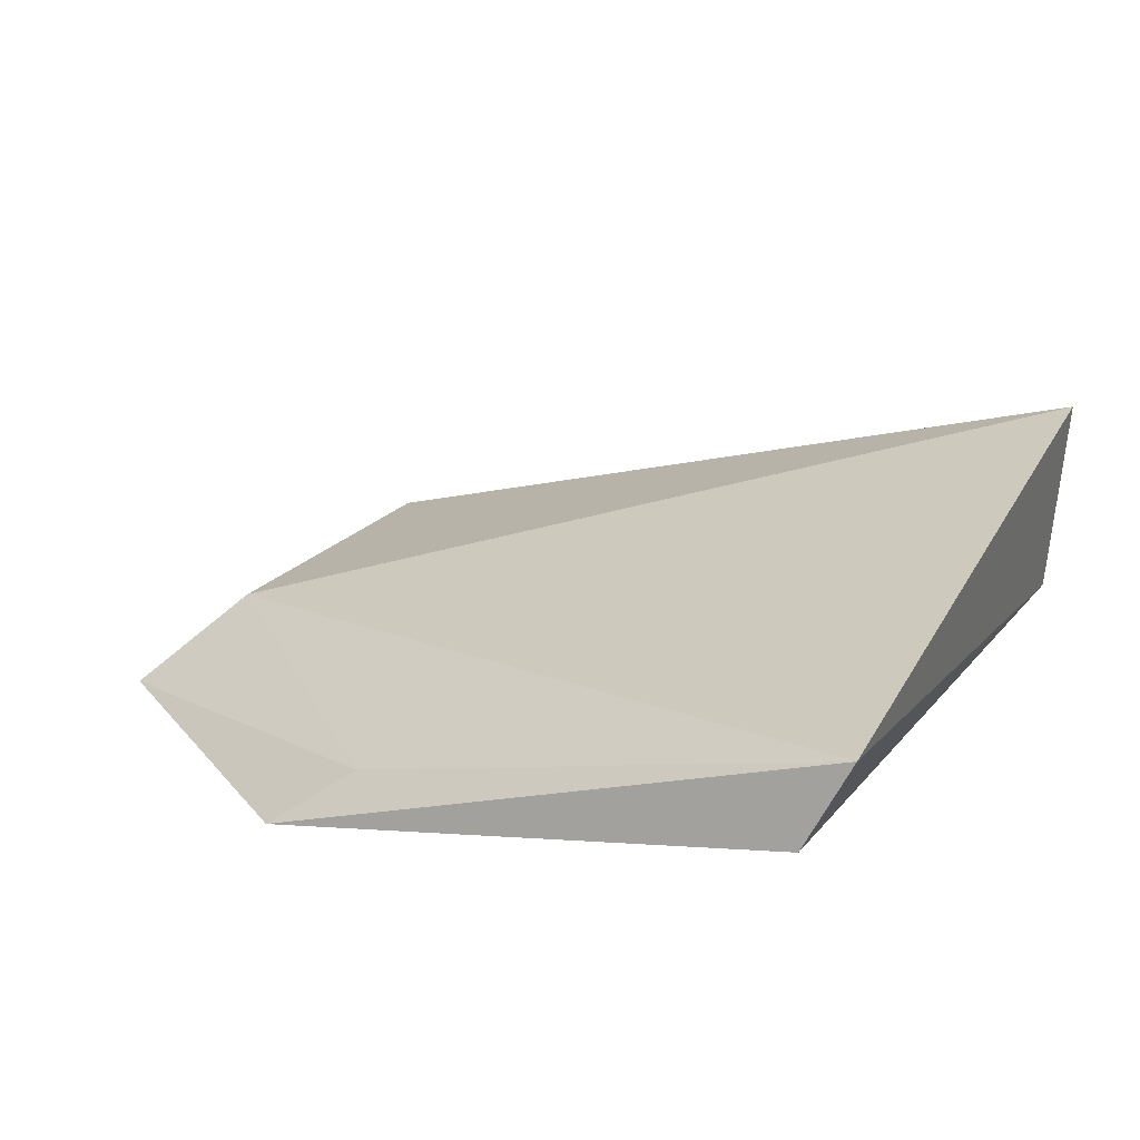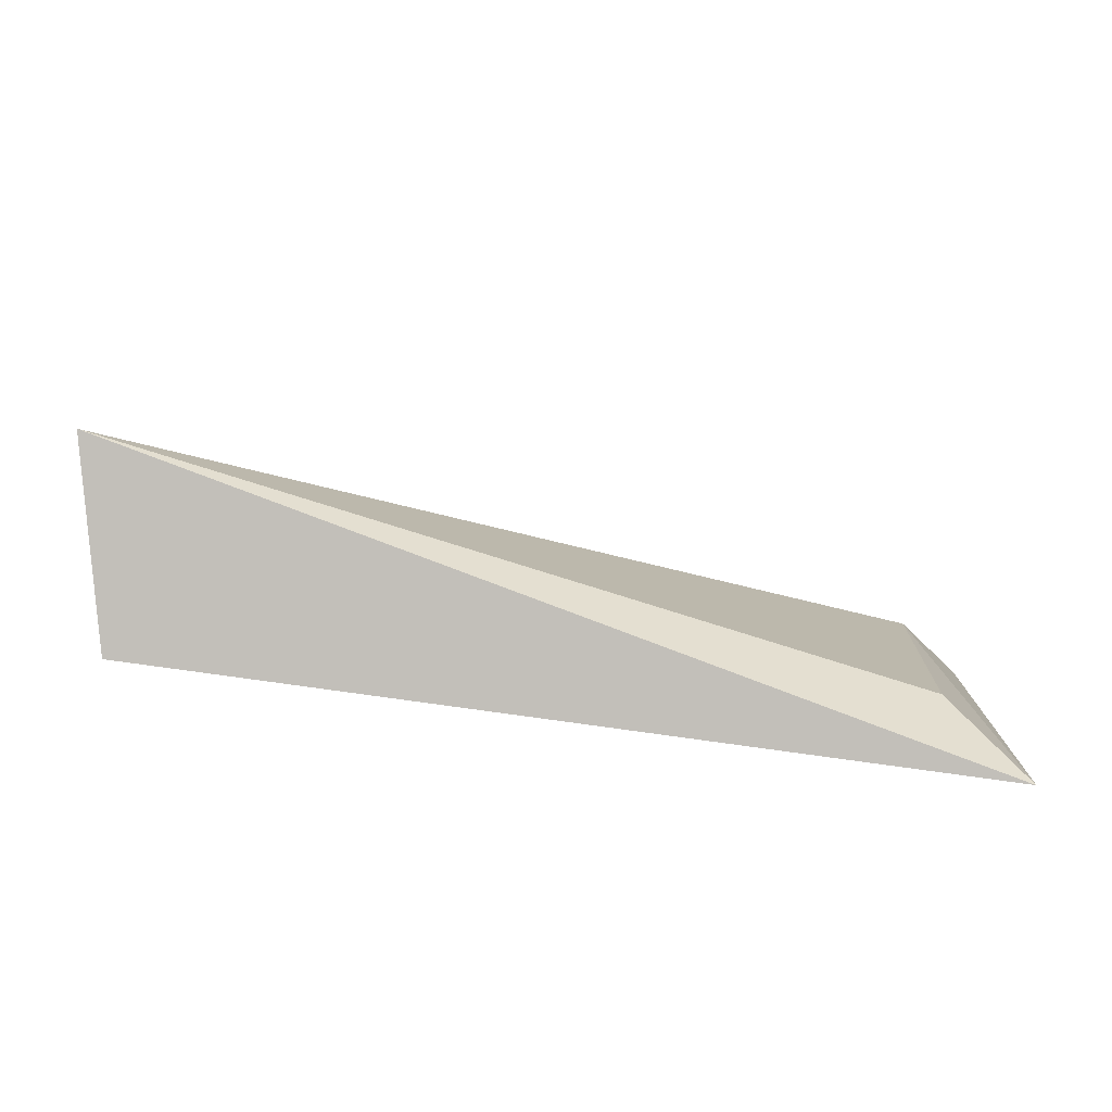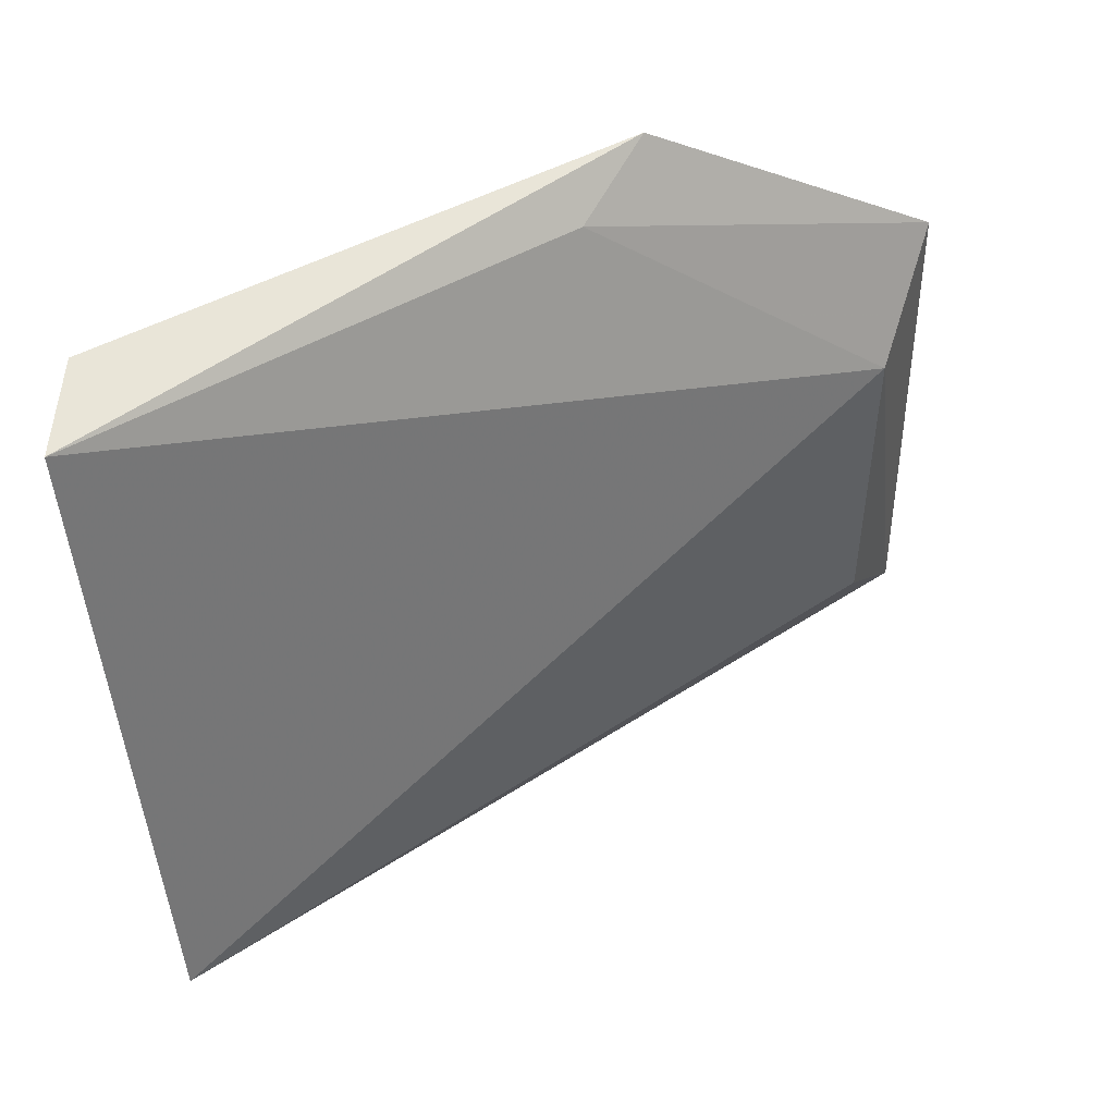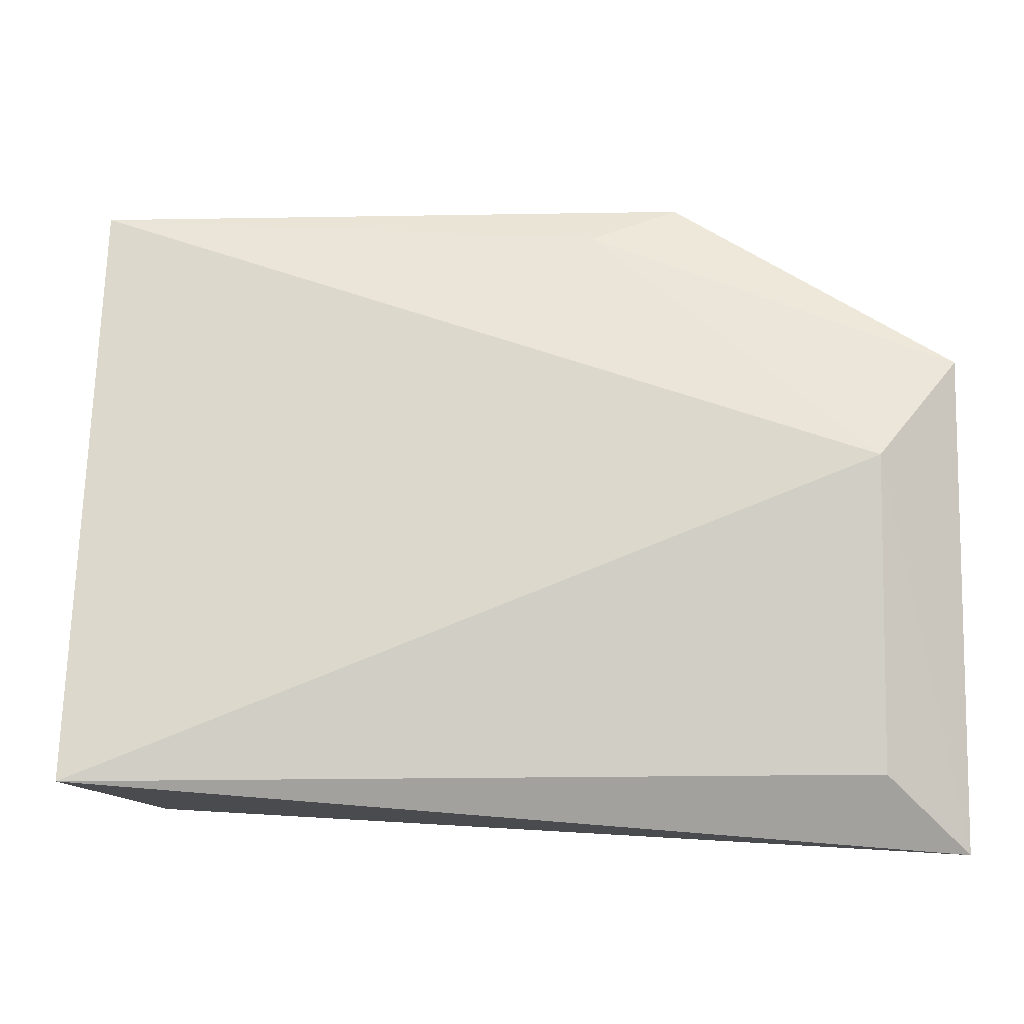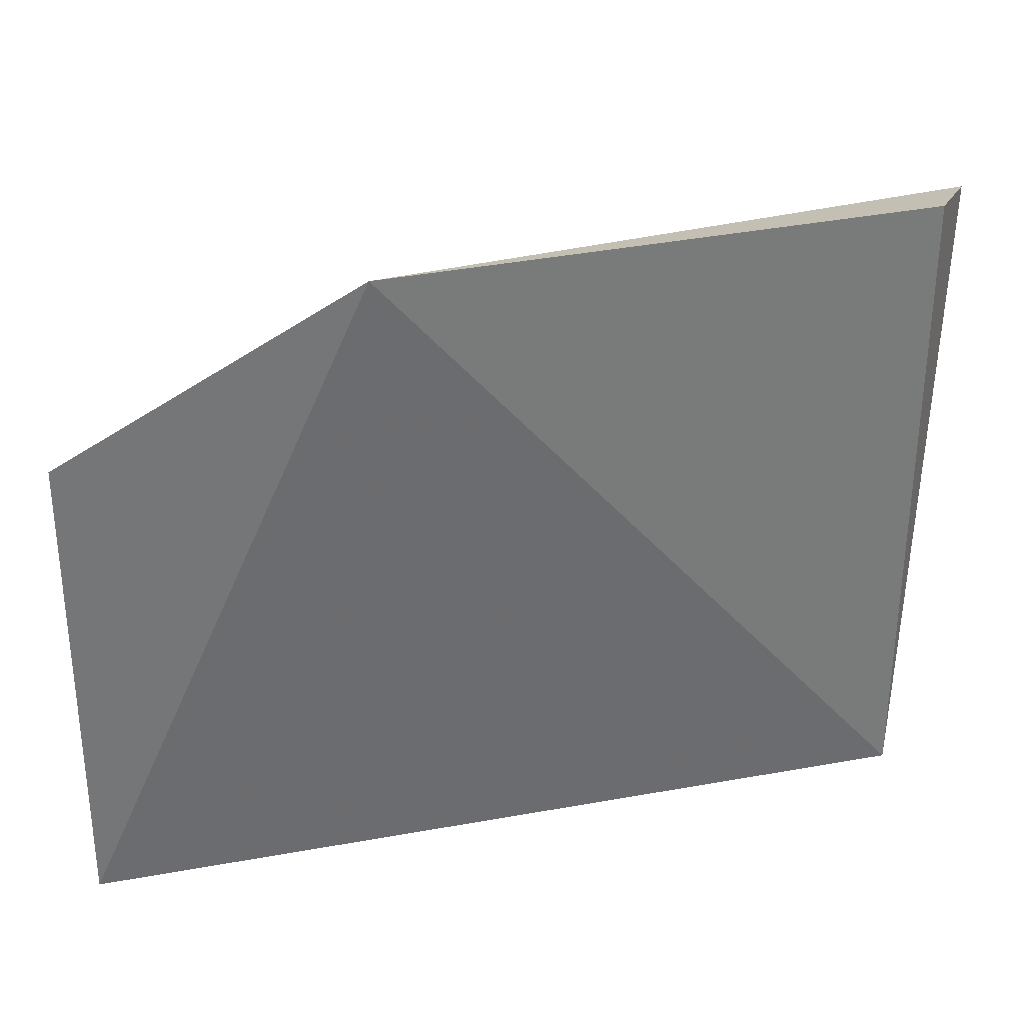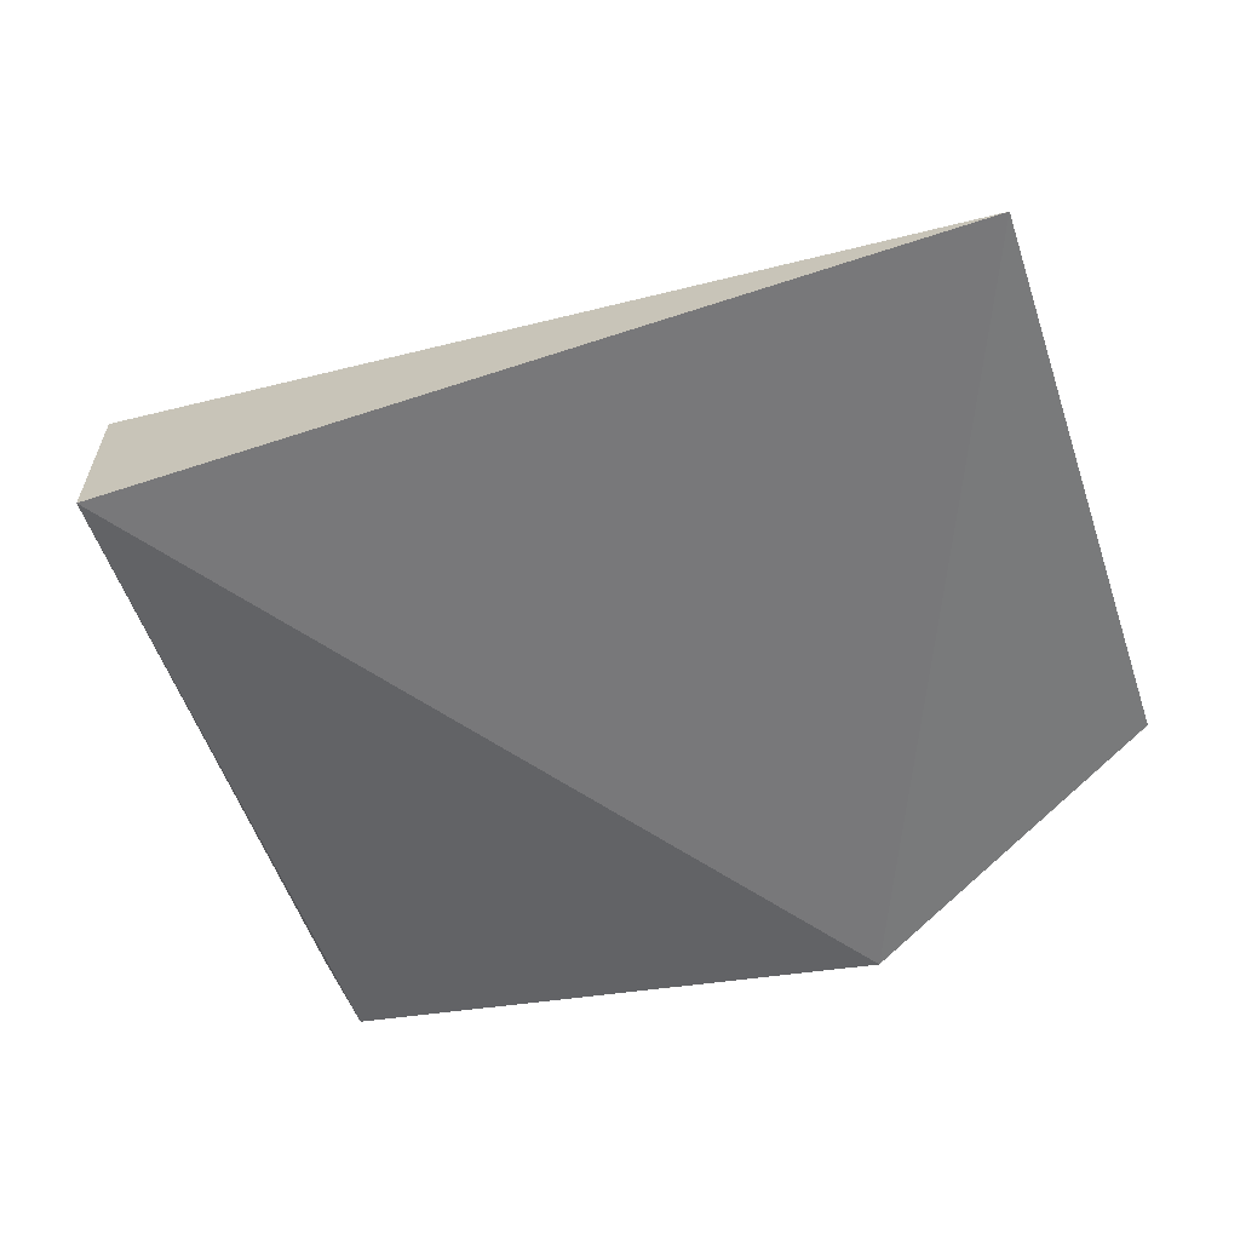
<metadata>
{"format":"obj","ext":"obj","renderer":"f3d","projection":"perspective","resolution":1024,"background":"white","views":[{"elev":22.1,"azim":-151.4,"up":"+Z"},{"elev":9.8,"azim":2.6,"up":"+Z"},{"elev":49.0,"azim":-19.3,"up":"+Y"},{"elev":-7.1,"azim":16.4,"up":"+Y"},{"elev":32.1,"azim":175.7,"up":"+Y"},{"elev":-56.6,"azim":19.2,"up":"+Z"}]}
</metadata>
<code>
v 0.1273 -0.0111 0.06164
v 0.1234 -0.006889 0.0649
v 0.08213 -0.007241 0.0775
v 0.08127 0.02423 0.07103
v 0.127 0.01543 0.06094
v 0.08333 -0.008758 0.06663
v 0.1234 0.009952 0.0649
v 0.1115 0.0251 0.06062
v 0.1074 0.02307 0.06369
v 0.08333 0.02519 0.06663
f 1 2 3
f 6 1 3
f 6 3 4
f 7 2 1
f 7 1 5
f 7 3 2
f 7 4 3
f 8 5 1
f 8 1 6
f 9 7 5
f 9 4 7
f 9 8 4
f 9 5 8
f 10 8 6
f 10 6 4
f 10 4 8

</code>
